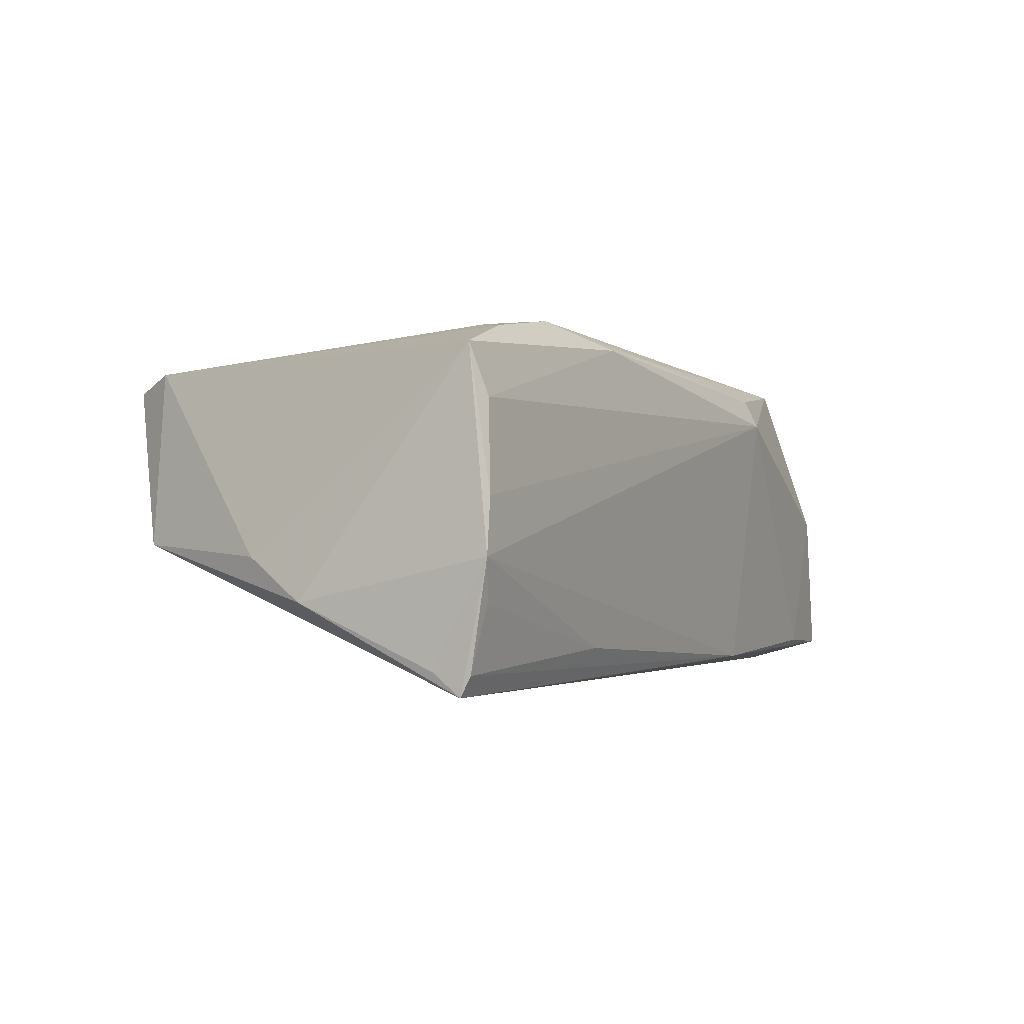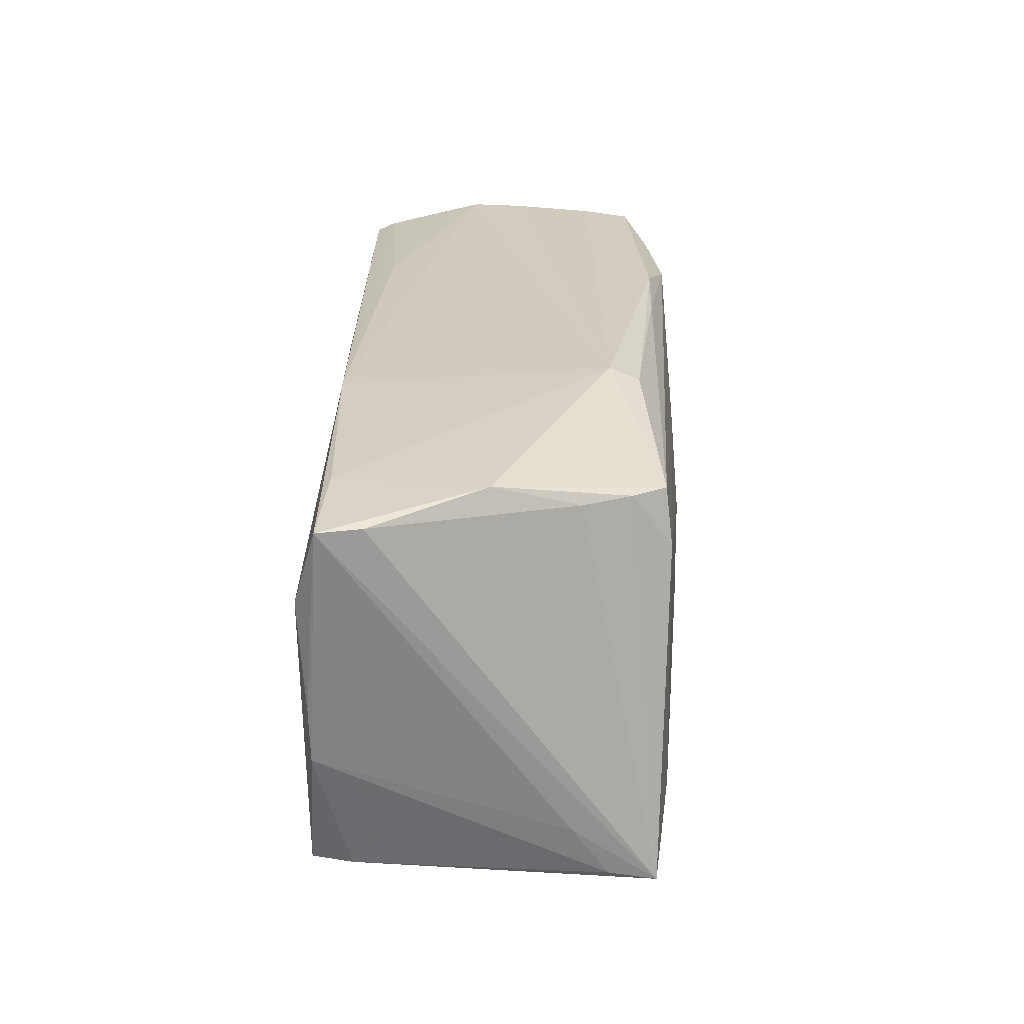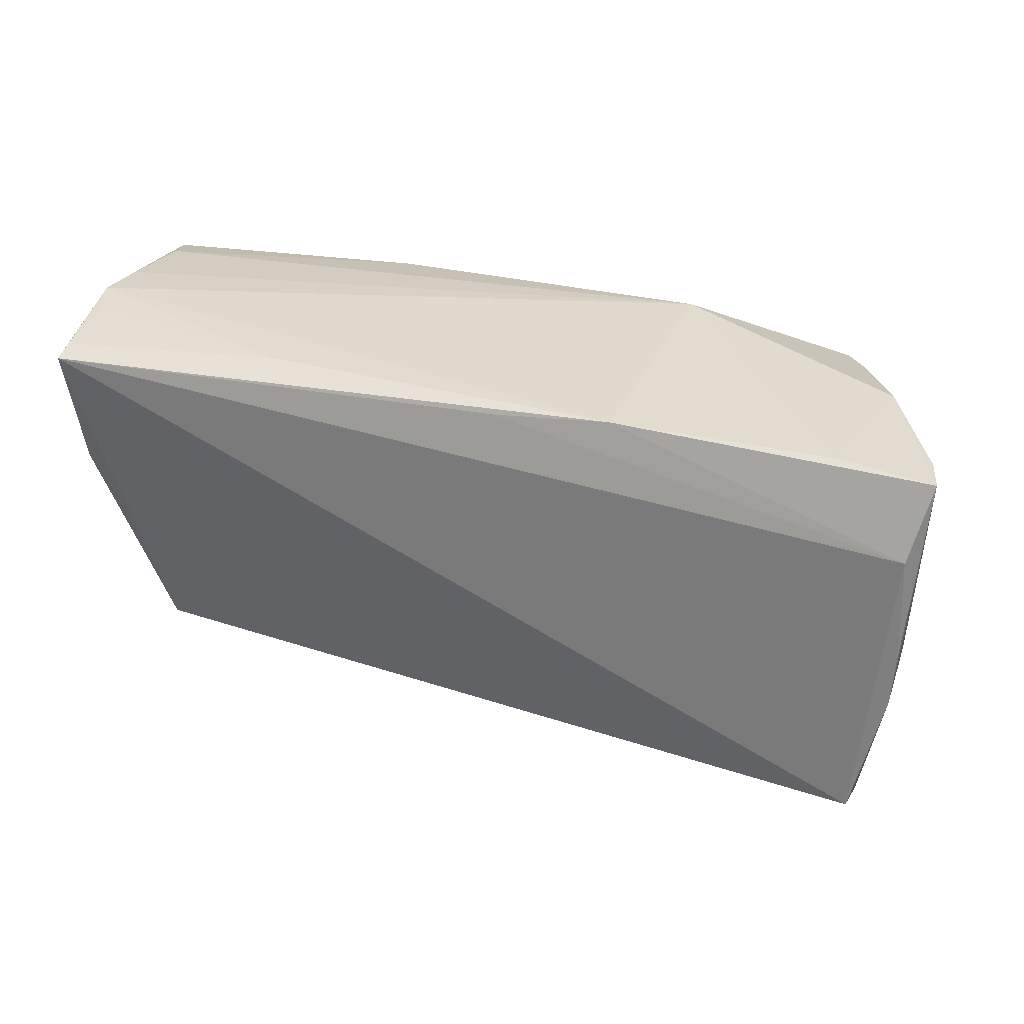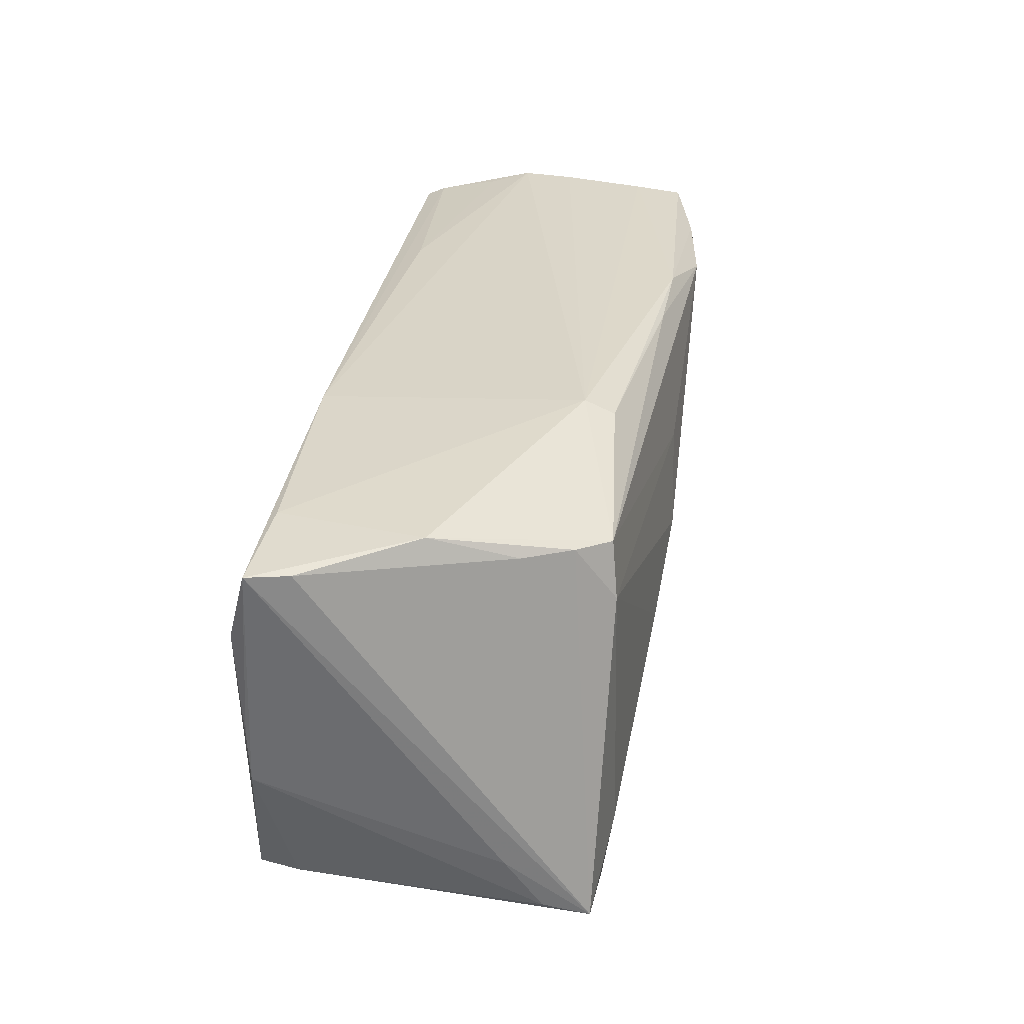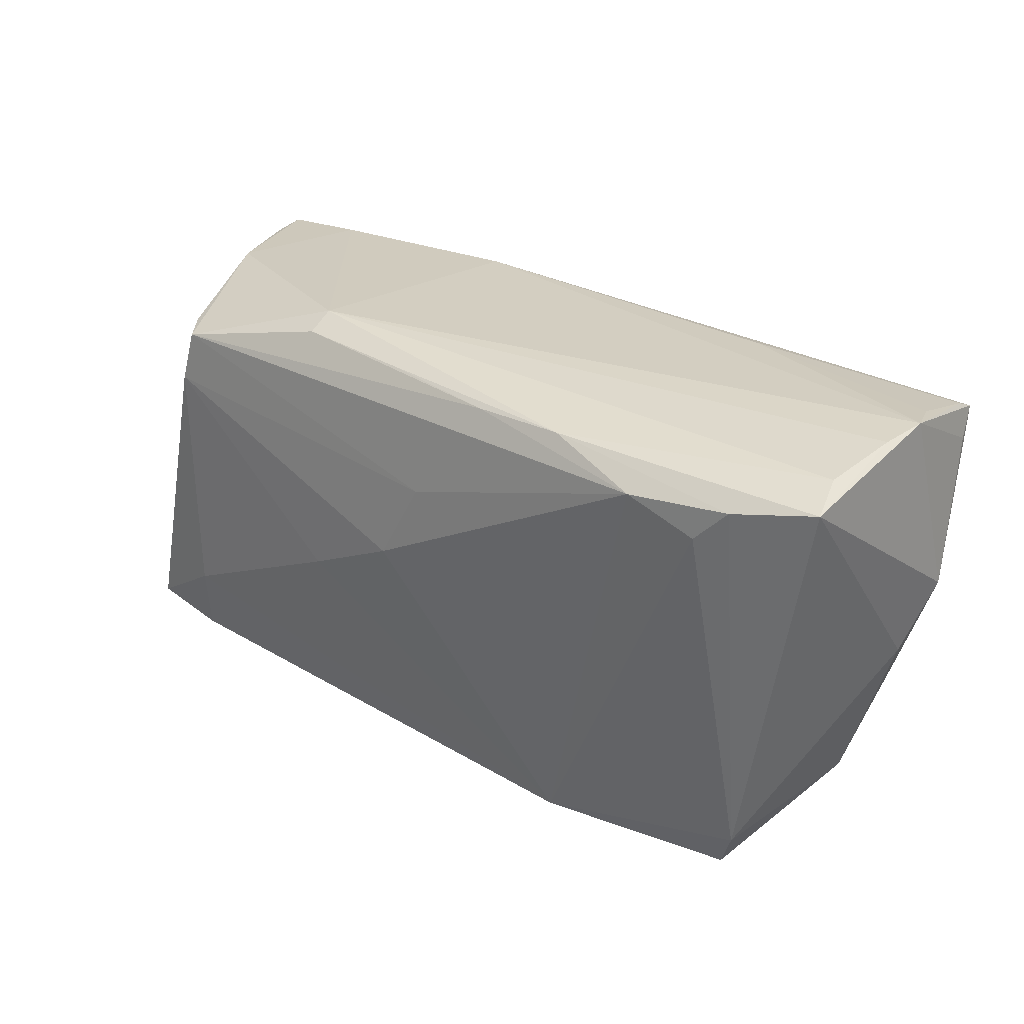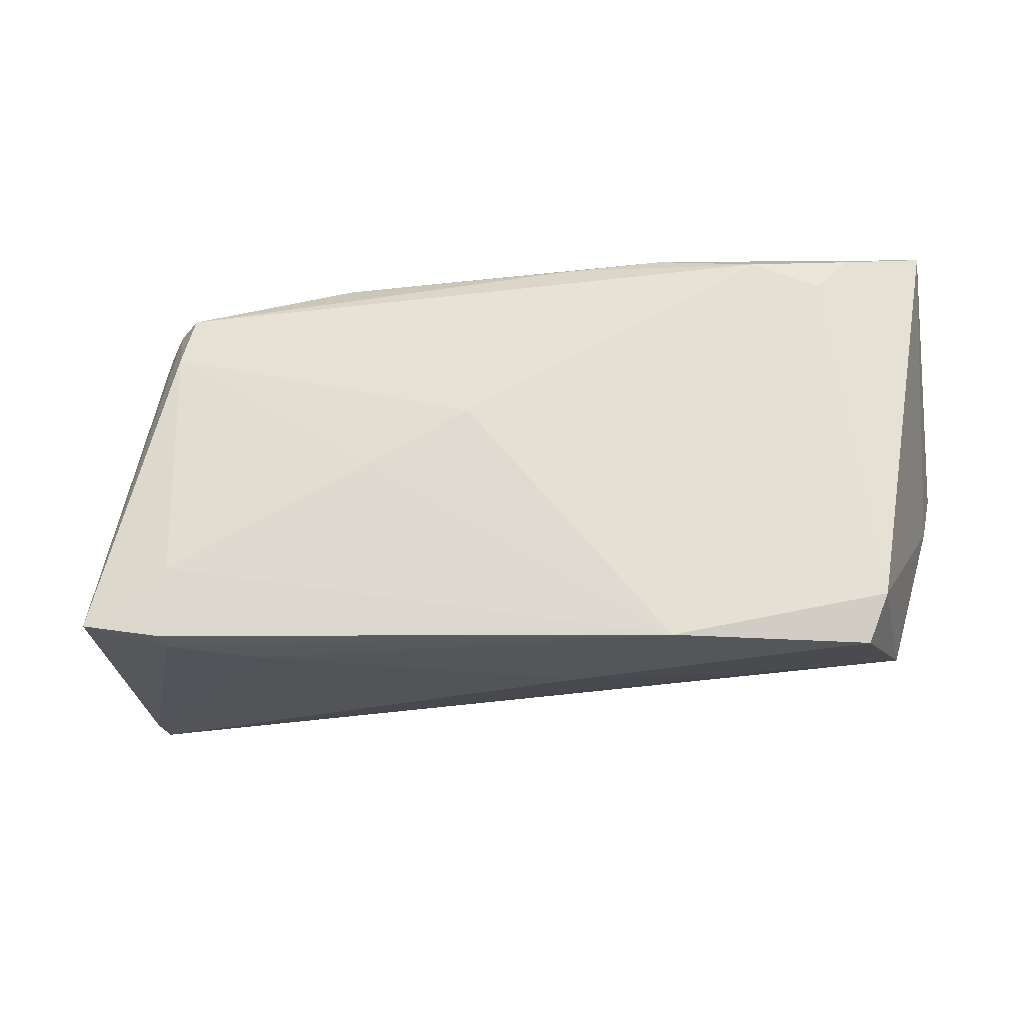
<metadata>
{"format":"obj","ext":"obj","renderer":"f3d","projection":"perspective","resolution":1024,"background":"white","views":[{"elev":-1.9,"azim":119.6,"up":"+Z"},{"elev":23.8,"azim":-88.7,"up":"+Y"},{"elev":27.8,"azim":-161.5,"up":"+Y"},{"elev":29.9,"azim":-80.5,"up":"+Y"},{"elev":29.5,"azim":38.6,"up":"+Y"},{"elev":-29.2,"azim":5.4,"up":"+Y"}]}
</metadata>
<code>
v 0.002442 0.01098 0.02148
v 0.02198 -0.03052 0.01844
v -0.05219 -0.02469 0.01241
v 0.05505 0.02362 -0.01994
v 0.009516 -0.02933 0.003849
v -0.05085 -0.02376 -0.02238
v -0.02001 0.02478 0.01588
v 0.04305 0.01834 0.02026
v -0.01568 -0.006041 0.02145
v 0.04593 -0.03062 0.01407
v 0.03674 -0.02701 -0.0007082
v -0.04143 -0.02795 0.01561
v -0.05518 -0.001732 -0.02153
v -0.04539 0.02219 -0.01905
v -0.04649 0.0196 0.008787
v 0.05634 0.02643 -0.006942
v 0.05492 0.0258 0.01047
v -0.05493 0.01153 -0.02238
v 0.05872 0.00312 -0.01206
v 0.04839 -0.02495 0.01609
v 0.05687 0.02445 0.01649
v -0.05468 -0.008471 -0.02141
v -0.05303 -0.01831 0.008027
v -0.05621 0.02089 -0.01455
v 0.05533 0.02246 -0.02238
v -0.05731 0.02081 -0.01968
v -0.02025 0.02643 0.0123
v 0.02253 0.02474 0.01889
v 0.04709 0.02263 0.01942
v -0.003941 0.0226 -0.02111
v 0.05621 0.01937 -0.01955
v 0.05688 -0.004962 -0.006845
v -0.04193 -0.02772 0.01824
v -0.04217 0.01283 0.0191
v 0.03464 0.02171 0.02136
v -0.05161 -0.02587 0.01806
v -0.002906 0.0006723 0.02222
v -0.04072 0.01941 0.01835
v 0.0108 0.0242 0.01874
v -0.0494 0.02299 -0.00122
v -0.0185 0.02343 -0.02051
v 0.05564 0.02641 -0.0003081
v 0.02722 0.02454 -0.01783
v -0.05129 -0.02426 -0.01762
v 0.05118 -0.02432 -0.005227
v -0.04119 -0.01896 0.0196
v -0.02988 -0.02849 0.01244
v -0.04362 0.01958 0.01445
v -0.004777 0.02472 0.01705
v 0.05446 0.02542 -0.01198
f 45 25 19
f 6 25 45
f 44 22 6
f 3 22 44
f 32 45 19
f 35 2 8
f 4 25 41
f 19 25 31
f 37 2 35
f 10 2 5
f 5 44 6
f 13 22 26
f 20 2 10
f 20 8 2
f 10 45 20
f 45 32 20
f 16 25 4
f 16 27 42
f 41 27 16
f 16 31 25
f 19 31 16
f 7 27 38
f 14 41 26
f 14 27 41
f 42 27 17
f 36 44 12
f 3 44 36
f 36 48 15
f 35 38 1
f 1 37 35
f 11 45 10
f 10 5 11
f 6 45 11
f 11 5 6
f 47 2 12
f 47 5 2
f 12 44 47
f 44 5 47
f 18 25 6
f 26 41 18
f 18 13 26
f 6 22 18
f 22 13 18
f 38 27 40
f 40 48 38
f 40 14 26
f 27 14 40
f 15 48 40
f 4 41 43
f 41 16 43
f 28 17 27
f 27 7 28
f 7 49 28
f 21 16 42
f 42 17 21
f 19 16 21
f 21 32 19
f 21 20 32
f 17 28 21
f 23 36 26
f 3 36 23
f 26 22 23
f 23 22 3
f 30 41 25
f 25 18 30
f 30 18 41
f 24 40 26
f 26 36 24
f 15 40 24
f 24 36 15
f 50 16 4
f 4 43 50
f 50 43 16
f 39 28 49
f 39 7 38
f 39 49 7
f 39 38 35
f 35 28 39
f 29 28 35
f 29 21 28
f 35 8 29
f 8 20 29
f 20 21 29
f 2 46 33
f 33 46 36
f 12 2 33
f 33 36 12
f 2 37 9
f 9 46 2
f 36 46 34
f 38 48 34
f 48 36 34
f 46 9 34
f 34 9 37
f 34 1 38
f 37 1 34

</code>
